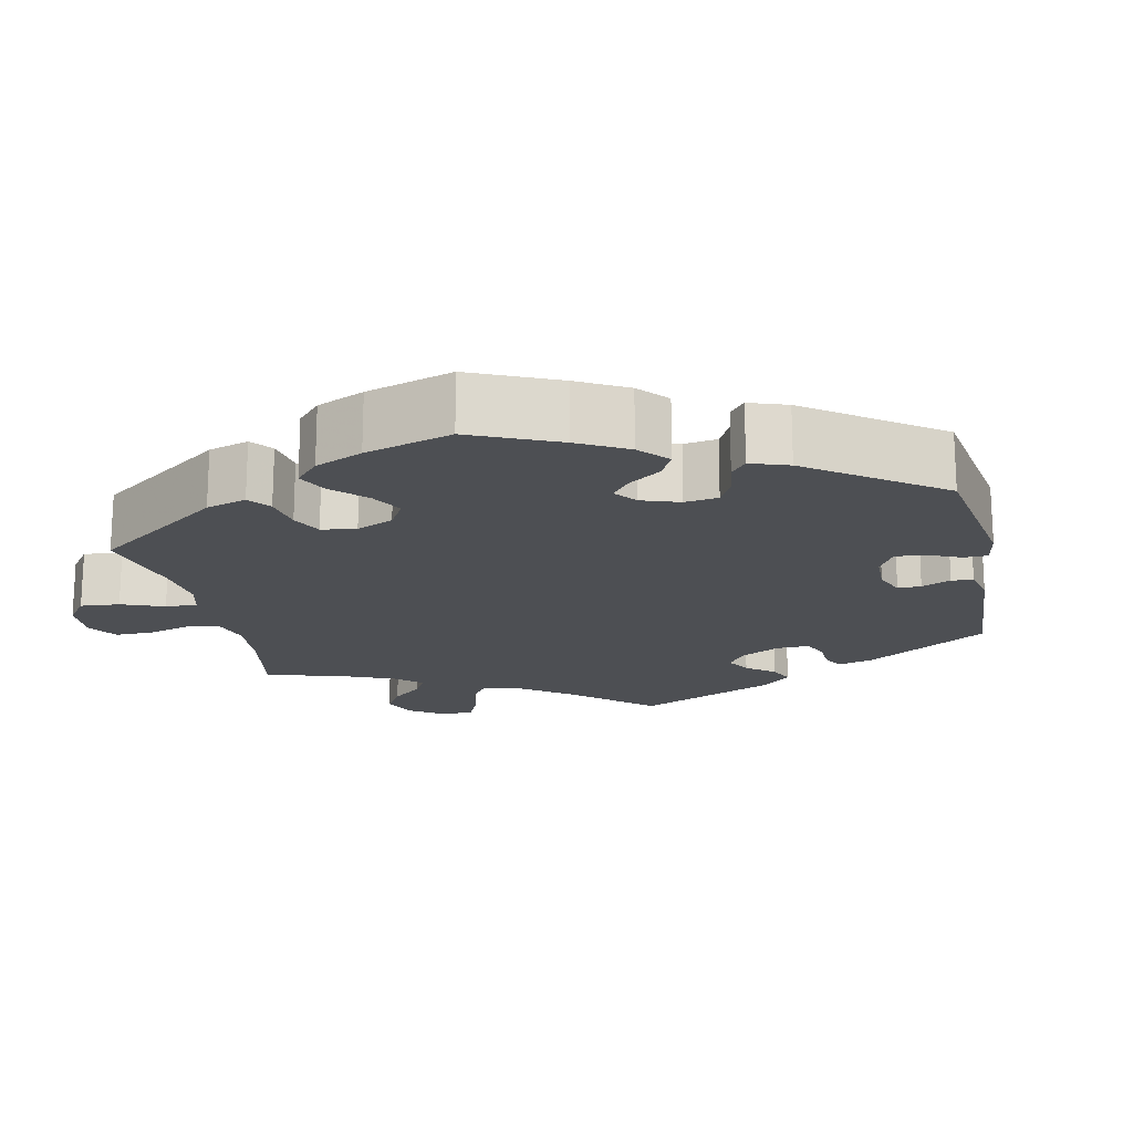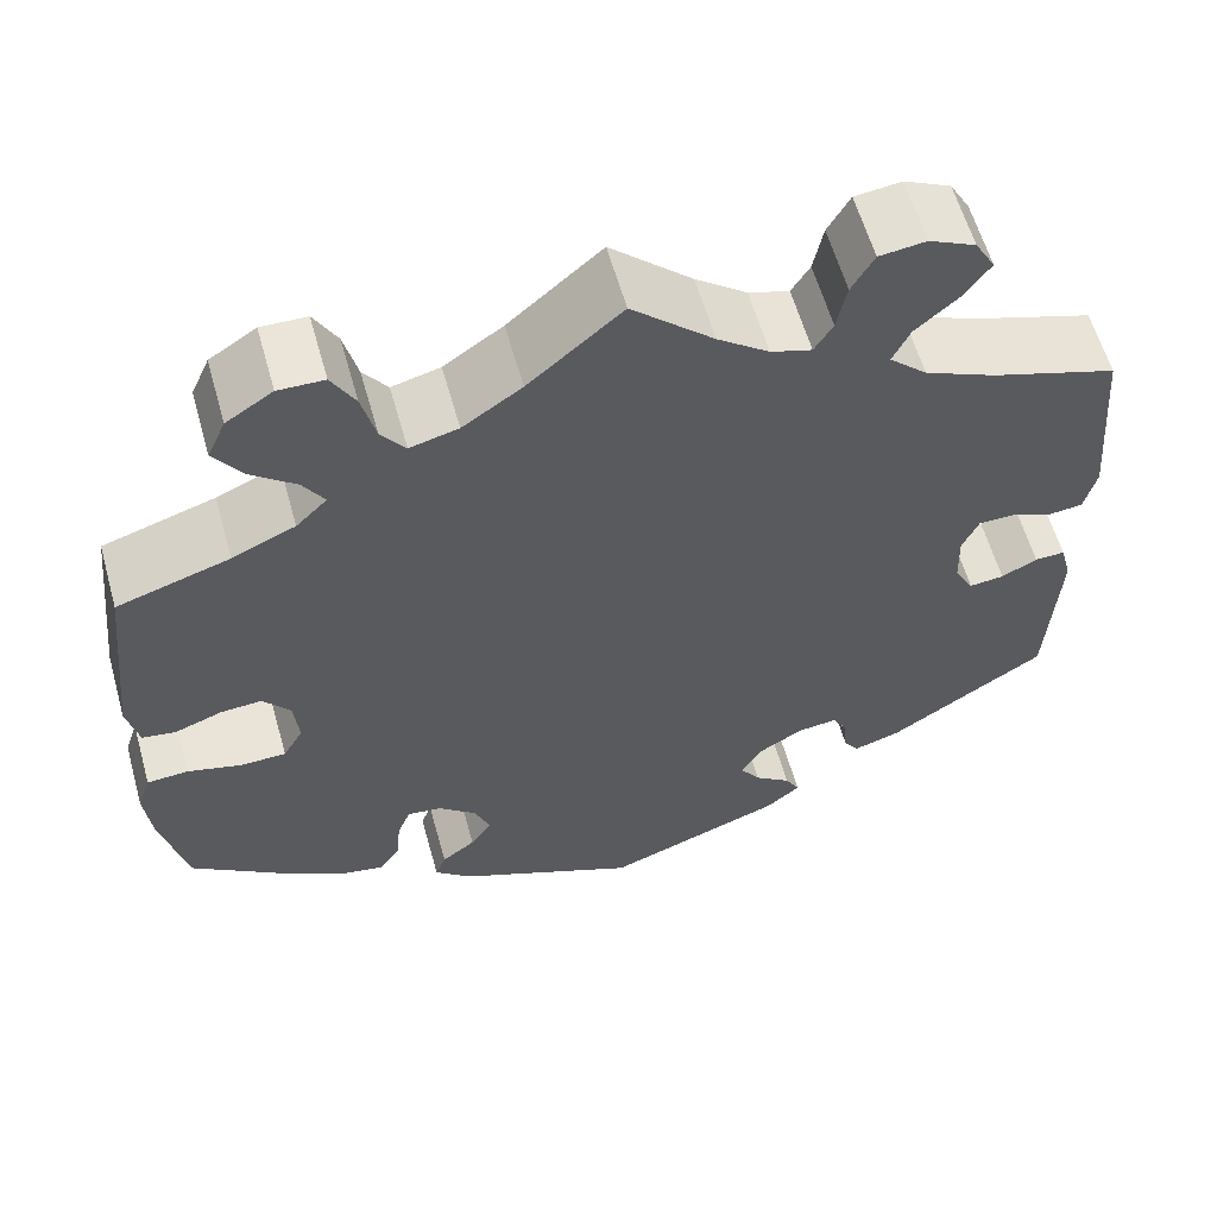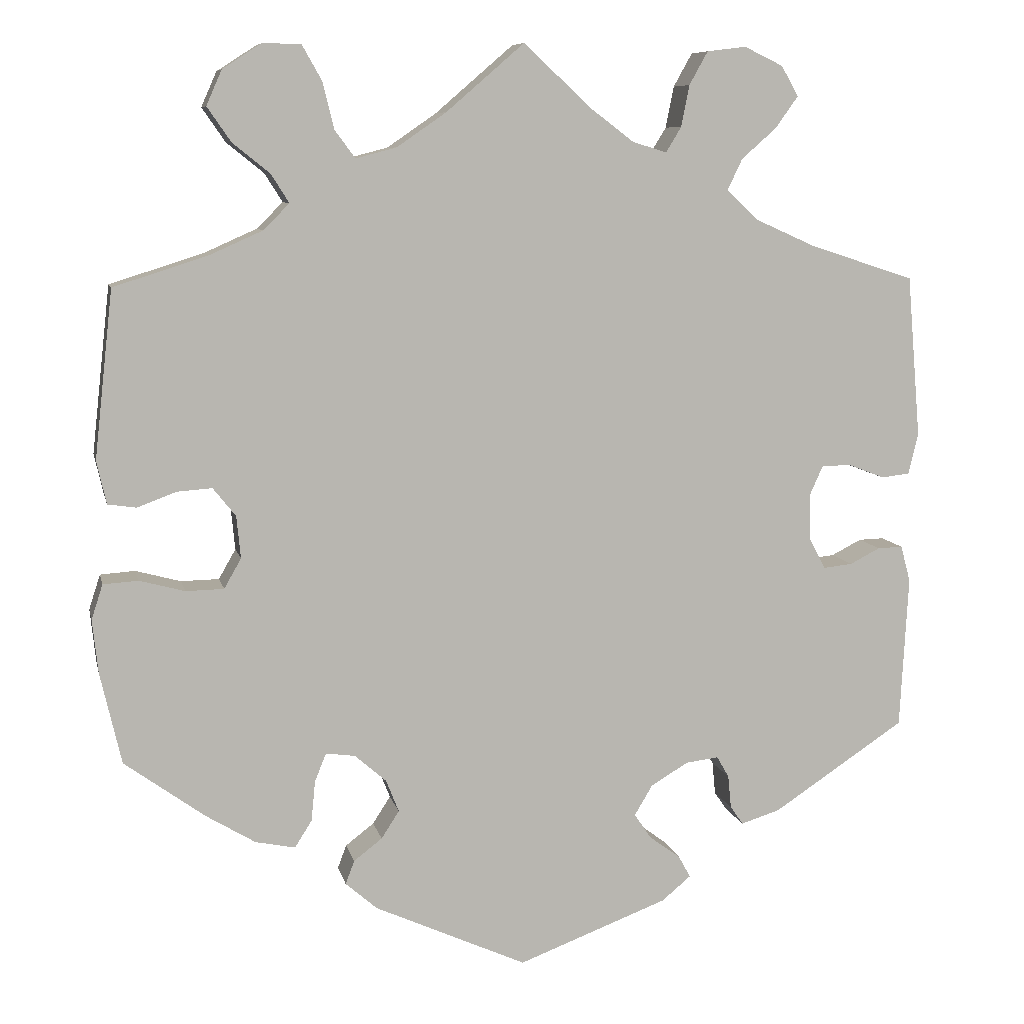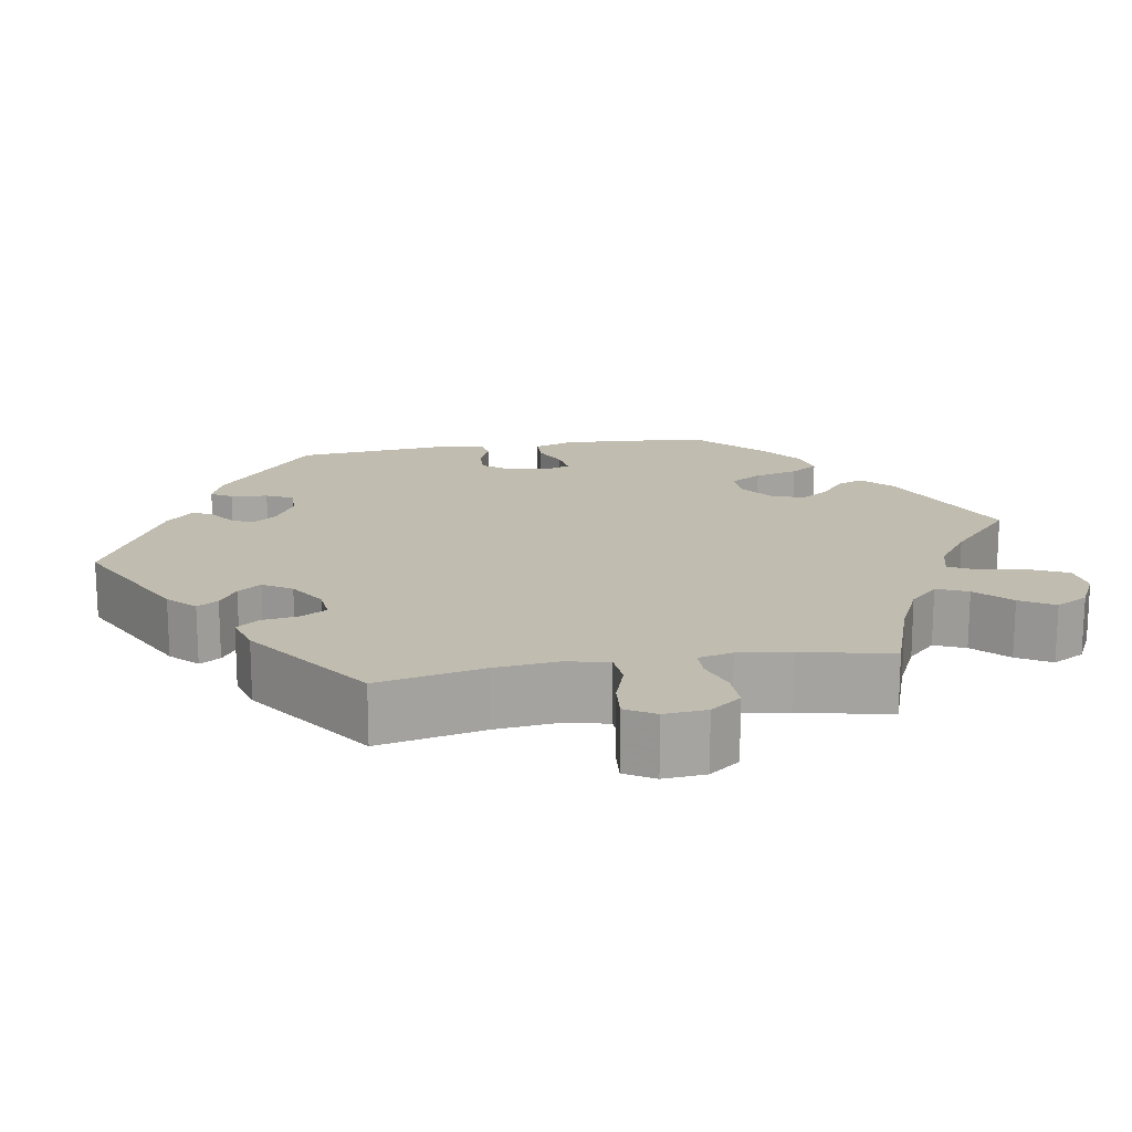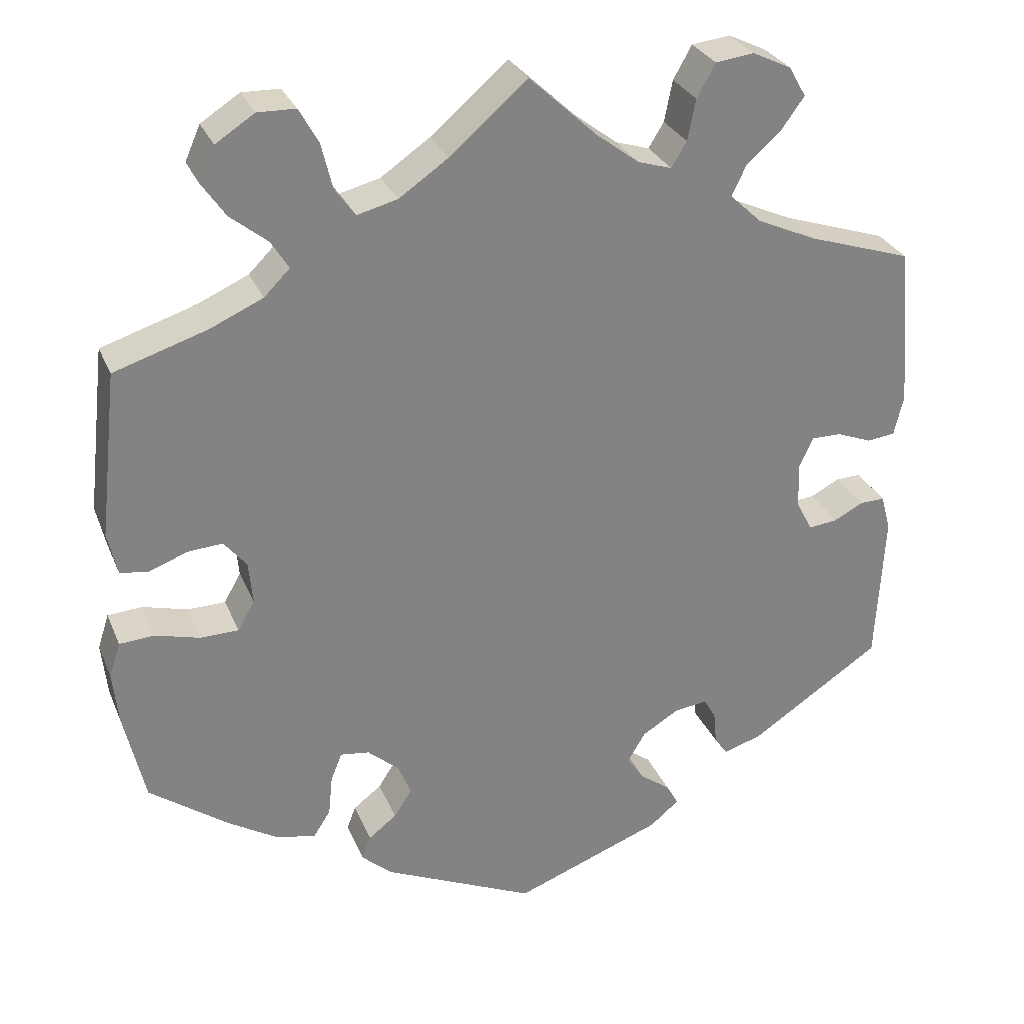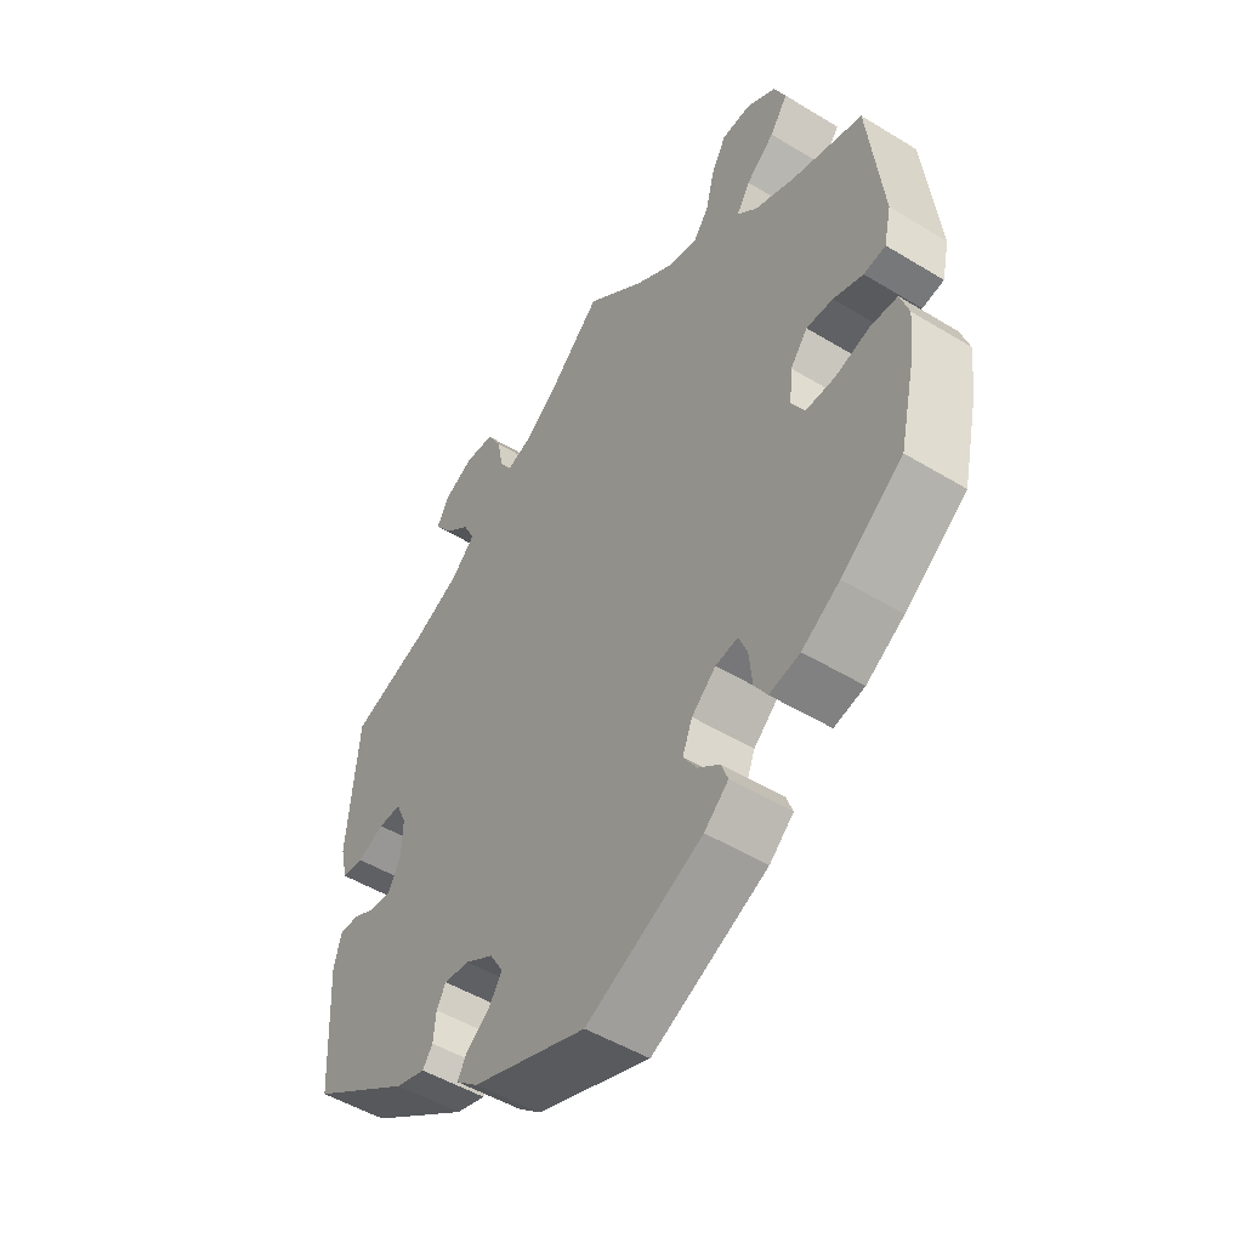
<metadata>
{"format":"obj","ext":"obj","renderer":"f3d","projection":"perspective","resolution":1024,"background":"white","views":[{"elev":-17.8,"azim":132.1,"up":"+Y"},{"elev":59.8,"azim":164.3,"up":"+Z"},{"elev":8.5,"azim":167.9,"up":"+Z"},{"elev":16.6,"azim":-39.6,"up":"+Y"},{"elev":29.1,"azim":160.4,"up":"+Z"},{"elev":-50.3,"azim":56.3,"up":"+Z"}]}
</metadata>
<code>
v 0.096 0.07 0.495
v 0.157 0.07 0.453
v 0.207 0.07 0.44
v 0.232 0.07 0.474
v 0.246 0.07 0.531
v 0.27 0.07 0.574
v 0.317 0.07 0.575
v 0.365 0.07 0.544
v 0.384 0.07 0.501
v 0.355 0.07 0.459
v 0.309 0.07 0.422
v 0.287 0.07 0.387
v 0.319 0.07 0.355
v 0.384 0.07 0.326
v 0.5 0.07 0.289
v 0.523 0.07 0.083
v 0.511 0.07 0.03
v 0.476 0.07 0.025
v 0.428 0.07 0.043
v 0.385 0.07 0.046
v 0.357 0.07 0.011
v 0.352 0.07 -0.041
v 0.373 0.07 -0.078
v 0.42 0.07 -0.079
v 0.476 0.07 -0.064
v 0.519 0.07 -0.067
v 0.533 0.07 -0.11
v 0.526 0.07 -0.176
v 0.5 0.07 -0.289
v 0.401 0.07 -0.361
v 0.34 0.07 -0.398
v 0.291 0.07 -0.408
v 0.27 0.07 -0.375
v 0.265 0.07 -0.325
v 0.251 0.07 -0.29
v 0.215 0.07 -0.295
v 0.176 0.07 -0.329
v 0.16 0.07 -0.369
v 0.182 0.07 -0.403
v 0.217 0.07 -0.43
v 0.228 0.07 -0.459
v 0.189 0.07 -0.493
v 0.001 0.07 -0.578
v -0.184 0.07 -0.508
v -0.22 0.07 -0.478
v -0.205 0.07 -0.451
v -0.167 0.07 -0.423
v -0.146 0.07 -0.392
v -0.168 0.07 -0.355
v -0.214 0.07 -0.327
v -0.255 0.07 -0.322
v -0.27 0.07 -0.348
v -0.274 0.07 -0.389
v -0.29 0.07 -0.412
v -0.338 0.07 -0.397
v -0.501 0.07 -0.289
v -0.511 0.07 -0.101
v -0.499 0.07 -0.056
v -0.468 0.07 -0.057
v -0.431 0.07 -0.076
v -0.395 0.07 -0.08
v -0.375 0.07 -0.042
v -0.373 0.07 0.014
v -0.39 0.07 0.052
v -0.427 0.07 0.052
v -0.471 0.07 0.035
v -0.506 0.07 0.039
v -0.518 0.07 0.089
v -0.501 0.07 0.289
v -0.372 0.07 0.331
v -0.298 0.07 0.364
v -0.259 0.07 0.401
v -0.277 0.07 0.439
v -0.32 0.07 0.477
v -0.348 0.07 0.516
v -0.327 0.07 0.553
v -0.279 0.07 0.576
v -0.231 0.07 0.57
v -0.208 0.07 0.529
v -0.198 0.07 0.478
v -0.179 0.07 0.447
v -0.137 0.07 0.46
v -0.084 0.07 0.5
v 0 0.07 0.578
v 0.096 0 0.495
v 0.157 0 0.453
v 0.207 0 0.44
v 0.232 0 0.474
v 0.246 0 0.531
v 0.27 0 0.574
v 0.317 0 0.575
v 0.365 0 0.544
v 0.384 0 0.501
v 0.355 0 0.459
v 0.309 0 0.422
v 0.287 0 0.387
v 0.319 0 0.355
v 0.384 0 0.326
v 0.5 0 0.289
v 0.523 0 0.083
v 0.511 0 0.03
v 0.476 0 0.025
v 0.428 0 0.043
v 0.385 0 0.046
v 0.357 0 0.011
v 0.352 0 -0.041
v 0.373 0 -0.078
v 0.42 0 -0.079
v 0.476 0 -0.064
v 0.519 0 -0.067
v 0.533 0 -0.11
v 0.526 0 -0.176
v 0.5 0 -0.289
v 0.401 0 -0.361
v 0.34 0 -0.398
v 0.291 0 -0.408
v 0.27 0 -0.375
v 0.265 0 -0.325
v 0.251 0 -0.29
v 0.215 0 -0.295
v 0.176 0 -0.329
v 0.16 0 -0.369
v 0.182 0 -0.403
v 0.217 0 -0.43
v 0.228 0 -0.459
v 0.189 0 -0.493
v 0.001 0 -0.578
v -0.184 0 -0.508
v -0.22 0 -0.478
v -0.205 0 -0.451
v -0.167 0 -0.423
v -0.146 0 -0.392
v -0.168 0 -0.355
v -0.214 0 -0.327
v -0.255 0 -0.322
v -0.27 0 -0.348
v -0.274 0 -0.389
v -0.29 0 -0.412
v -0.338 0 -0.397
v -0.501 0 -0.289
v -0.511 0 -0.101
v -0.499 0 -0.056
v -0.468 0 -0.057
v -0.431 0 -0.076
v -0.395 0 -0.08
v -0.375 0 -0.042
v -0.373 0 0.014
v -0.39 0 0.052
v -0.427 0 0.052
v -0.471 0 0.035
v -0.506 0 0.039
v -0.518 0 0.089
v -0.501 0 0.289
v -0.372 0 0.331
v -0.298 0 0.364
v -0.259 0 0.401
v -0.277 0 0.439
v -0.32 0 0.477
v -0.348 0 0.516
v -0.327 0 0.553
v -0.279 0 0.576
v -0.231 0 0.57
v -0.208 0 0.529
v -0.198 0 0.478
v -0.179 0 0.447
v -0.137 0 0.46
v -0.084 0 0.5
v 0 0 0.578
f 83 84 1
f 82 83 1 2
f 81 82 2 3
f 77 78 79 80
f 77 80 81
f 76 77 81
f 73 74 75 76
f 72 73 76 81
f 71 72 81 3
f 67 68 69 70
f 65 66 67 70
f 64 65 70 71
f 63 64 71 3
f 57 58 59 60
f 57 60 61
f 56 57 61
f 55 56 61 62
f 52 53 54 55
f 51 52 55 62
f 44 45 46 47
f 44 47 48
f 43 44 48
f 42 43 48 49
f 39 40 41 42
f 38 39 42 49
f 31 32 33 34
f 31 34 35
f 30 31 35
f 29 30 35
f 28 29 35
f 27 28 35 36
f 24 25 26 27
f 23 24 27 36
f 16 17 18 19
f 14 15 16 19
f 13 14 19 20
f 12 13 20 21
f 8 9 10 11
f 8 11 12
f 7 8 12
f 4 5 6 7
f 3 4 7 12
f 50 51 62 63
f 37 38 49 50
f 22 23 36 37
f 22 37 50 63
f 21 22 63
f 3 12 21 63
f 85 168 167
f 86 85 167 166
f 87 86 166 165
f 164 163 162 161
f 165 164 161
f 165 161 160
f 160 159 158 157
f 165 160 157 156
f 87 165 156 155
f 154 153 152 151
f 154 151 150 149
f 155 154 149 148
f 87 155 148 147
f 144 143 142 141
f 145 144 141
f 145 141 140
f 146 145 140 139
f 139 138 137 136
f 146 139 136 135
f 131 130 129 128
f 132 131 128
f 132 128 127
f 133 132 127 126
f 126 125 124 123
f 133 126 123 122
f 118 117 116 115
f 119 118 115
f 119 115 114
f 119 114 113
f 119 113 112
f 120 119 112 111
f 111 110 109 108
f 120 111 108 107
f 103 102 101 100
f 103 100 99 98
f 104 103 98 97
f 105 104 97 96
f 95 94 93 92
f 96 95 92
f 96 92 91
f 91 90 89 88
f 96 91 88 87
f 147 146 135 134
f 134 133 122 121
f 121 120 107 106
f 147 134 121 106
f 147 106 105
f 147 105 96 87
f 1 85 86 2
f 2 86 87 3
f 3 87 88 4
f 4 88 89 5
f 5 89 90 6
f 6 90 91 7
f 7 91 92 8
f 8 92 93 9
f 9 93 94 10
f 10 94 95 11
f 11 95 96 12
f 12 96 97 13
f 13 97 98 14
f 14 98 99 15
f 15 99 100 16
f 16 100 101 17
f 17 101 102 18
f 18 102 103 19
f 19 103 104 20
f 20 104 105 21
f 21 105 106 22
f 22 106 107 23
f 23 107 108 24
f 24 108 109 25
f 25 109 110 26
f 26 110 111 27
f 27 111 112 28
f 28 112 113 29
f 29 113 114 30
f 30 114 115 31
f 31 115 116 32
f 32 116 117 33
f 33 117 118 34
f 34 118 119 35
f 35 119 120 36
f 36 120 121 37
f 37 121 122 38
f 38 122 123 39
f 39 123 124 40
f 40 124 125 41
f 41 125 126 42
f 42 126 127 43
f 43 127 128 44
f 44 128 129 45
f 45 129 130 46
f 46 130 131 47
f 47 131 132 48
f 48 132 133 49
f 49 133 134 50
f 50 134 135 51
f 51 135 136 52
f 52 136 137 53
f 53 137 138 54
f 54 138 139 55
f 55 139 140 56
f 56 140 141 57
f 57 141 142 58
f 58 142 143 59
f 59 143 144 60
f 60 144 145 61
f 61 145 146 62
f 62 146 147 63
f 63 147 148 64
f 64 148 149 65
f 65 149 150 66
f 66 150 151 67
f 67 151 152 68
f 68 152 153 69
f 69 153 154 70
f 70 154 155 71
f 71 155 156 72
f 72 156 157 73
f 73 157 158 74
f 74 158 159 75
f 75 159 160 76
f 76 160 161 77
f 77 161 162 78
f 78 162 163 79
f 79 163 164 80
f 80 164 165 81
f 81 165 166 82
f 82 166 167 83
f 83 167 168 84
f 84 168 85 1

</code>
